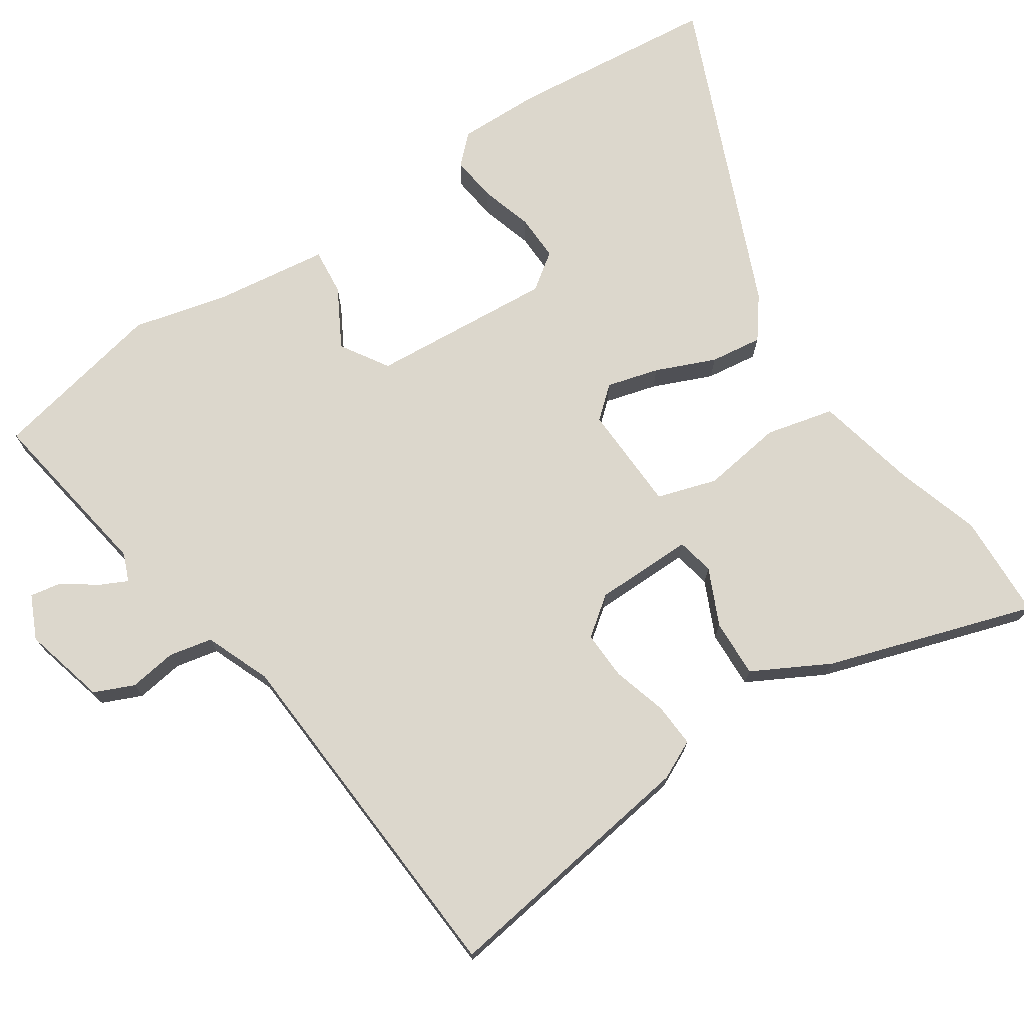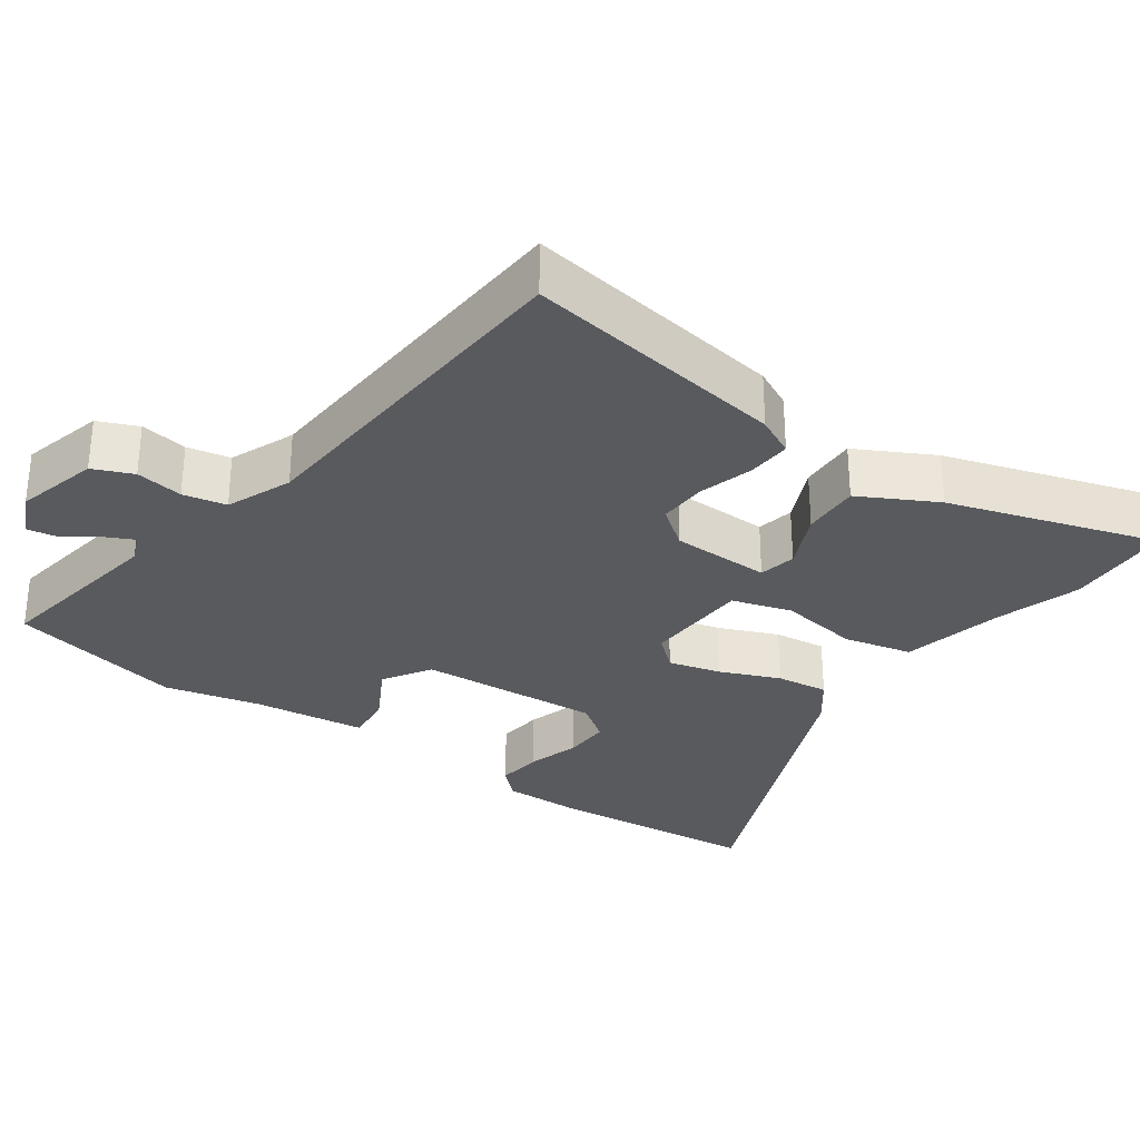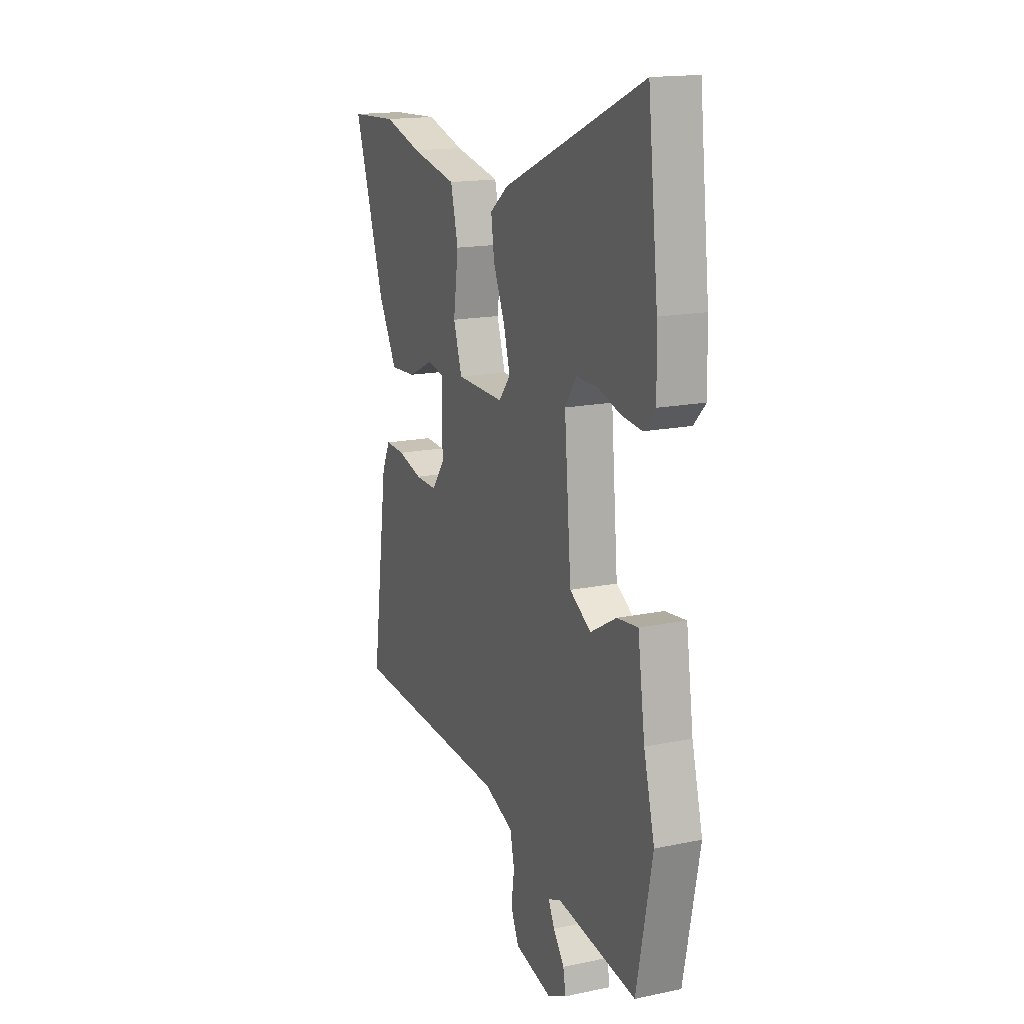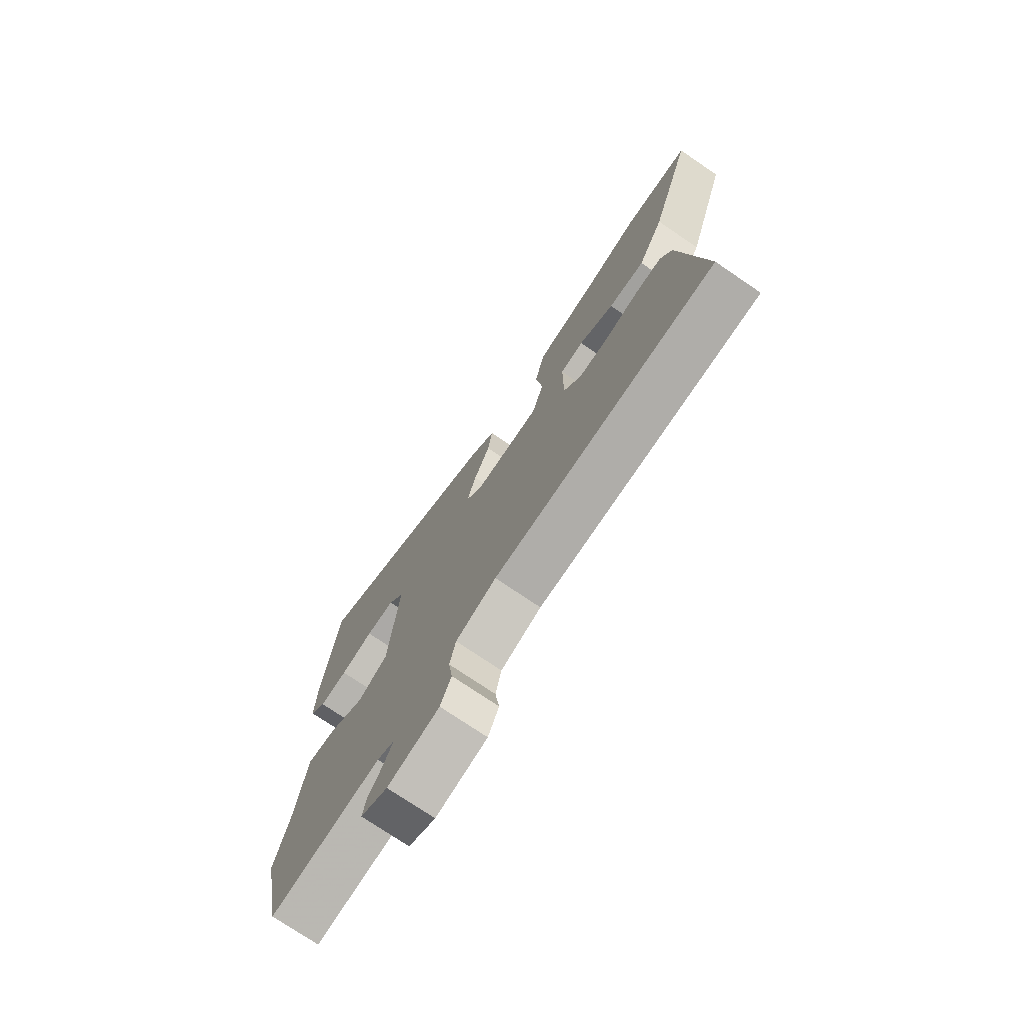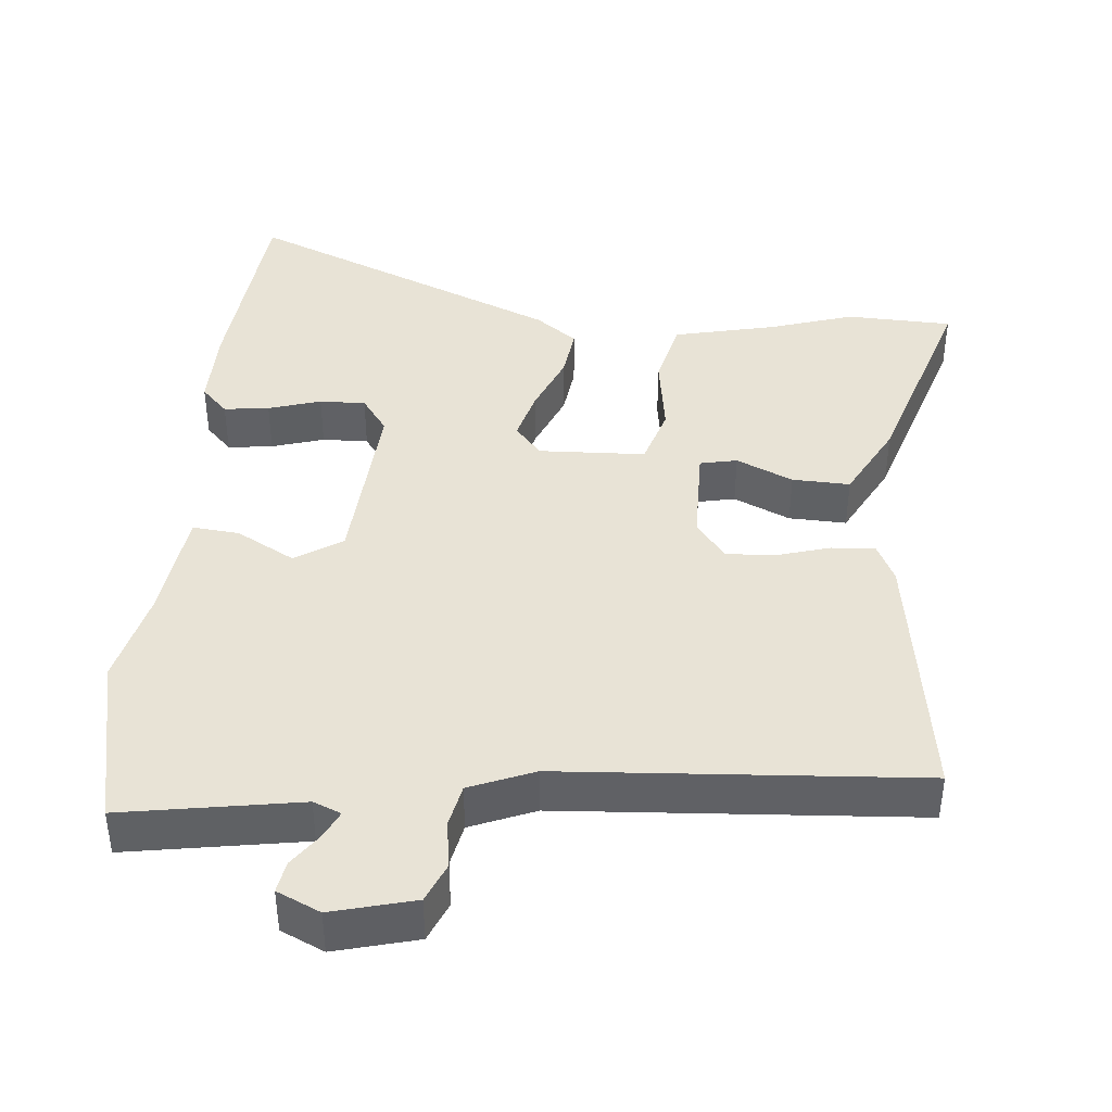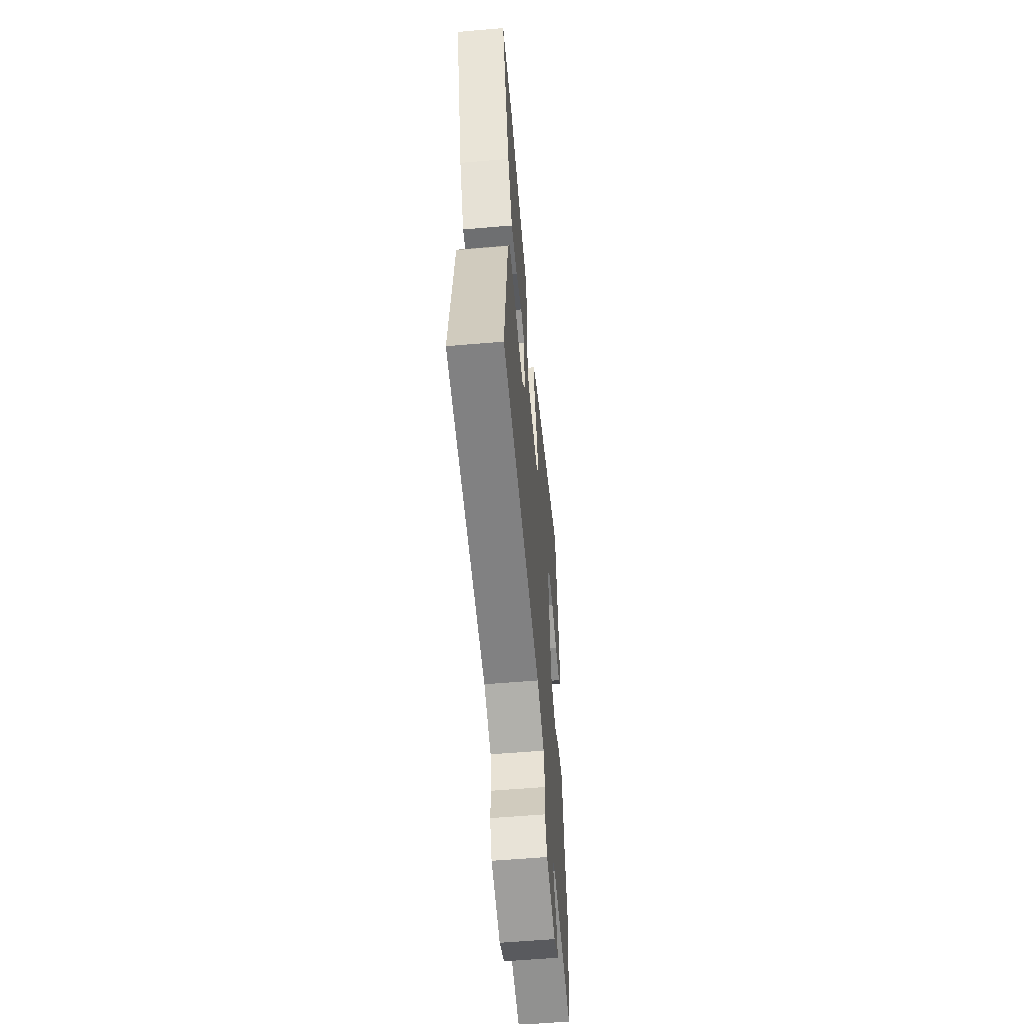
<metadata>
{"format":"obj","ext":"obj","renderer":"f3d","projection":"perspective","resolution":1024,"background":"white","views":[{"elev":73.0,"azim":-124.2,"up":"+Y"},{"elev":-30.9,"azim":-126.1,"up":"+Y"},{"elev":16.2,"azim":66.7,"up":"+Z"},{"elev":-74.7,"azim":-124.2,"up":"+Z"},{"elev":41.4,"azim":-175.6,"up":"+Y"},{"elev":-57.4,"azim":-84.9,"up":"+Z"}]}
</metadata>
<code>
v 0.534 0.07 -0.332
v 0.486 0.07 -0.571
v 0.243 0.07 -0.534
v 0.205 0.07 -0.55
v 0.224 0.07 -0.588
v 0.257 0.07 -0.633
v 0.265 0.07 -0.676
v 0.206 0.07 -0.704
v 0.093 0.07 -0.676
v 0.069 0.07 -0.622
v 0.078 0.07 -0.557
v 0.065 0.07 -0.498
v -0.024 0.07 -0.463
v -0.513 0.07 -0.437
v -0.463 0.07 -0.074
v -0.438 0.07 -0.021
v -0.378 0.07 -0.024
v -0.303 0.07 -0.045
v -0.237 0.07 -0.047
v -0.198 0.07 0.006
v -0.198 0.07 0.141
v -0.249 0.07 0.151
v -0.326 0.07 0.115
v -0.405 0.07 0.111
v -0.462 0.07 0.215
v -0.555 0.07 0.497
v -0.41 0.07 0.504
v -0.294 0.07 0.469
v -0.154 0.07 0.439
v -0.131 0.07 0.346
v -0.146 0.07 0.236
v -0.12 0.07 0.155
v 0.026 0.07 0.151
v 0.062 0.07 0.194
v 0.042 0.07 0.265
v 0.007 0.07 0.346
v -0.003 0.07 0.417
v 0.053 0.07 0.46
v 0.484 0.07 0.646
v 0.515 0.07 0.362
v 0.518 0.07 0.249
v 0.482 0.07 0.211
v 0.42 0.07 0.218
v 0.348 0.07 0.239
v 0.285 0.07 0.24
v 0.25 0.07 0.19
v 0.271 0.07 -0.06
v 0.336 0.07 -0.1
v 0.415 0.07 -0.055
v 0.479 0.07 -0.048
v 0.501 0.07 -0.203
v 0.534 0 -0.332
v 0.486 0 -0.571
v 0.243 0 -0.534
v 0.205 0 -0.55
v 0.224 0 -0.588
v 0.257 0 -0.633
v 0.265 0 -0.676
v 0.206 0 -0.704
v 0.093 0 -0.676
v 0.069 0 -0.622
v 0.078 0 -0.557
v 0.065 0 -0.498
v -0.024 0 -0.463
v -0.513 0 -0.437
v -0.463 0 -0.074
v -0.438 0 -0.021
v -0.378 0 -0.024
v -0.303 0 -0.045
v -0.237 0 -0.047
v -0.198 0 0.006
v -0.198 0 0.141
v -0.249 0 0.151
v -0.326 0 0.115
v -0.405 0 0.111
v -0.462 0 0.215
v -0.555 0 0.497
v -0.41 0 0.504
v -0.294 0 0.469
v -0.154 0 0.439
v -0.131 0 0.346
v -0.146 0 0.236
v -0.12 0 0.155
v 0.026 0 0.151
v 0.062 0 0.194
v 0.042 0 0.265
v 0.007 0 0.346
v -0.003 0 0.417
v 0.053 0 0.46
v 0.484 0 0.646
v 0.515 0 0.362
v 0.518 0 0.249
v 0.482 0 0.211
v 0.42 0 0.218
v 0.348 0 0.239
v 0.285 0 0.24
v 0.25 0 0.19
v 0.271 0 -0.06
v 0.336 0 -0.1
v 0.415 0 -0.055
v 0.479 0 -0.048
v 0.501 0 -0.203
f 48 49 50 51
f 47 48 51 1
f 41 42 43 44
f 41 44 45
f 40 41 45
f 39 40 45
f 38 39 45 46
f 35 36 37 38
f 34 35 38 46
f 28 29 30 31
f 28 31 32
f 27 28 32
f 26 27 32
f 25 26 32
f 22 23 24 25
f 21 22 25 32
f 20 21 32 33
f 15 16 17 18
f 13 14 15 18
f 12 13 18 19
f 8 9 10 11
f 8 11 12
f 5 6 7 8
f 4 5 8 12
f 3 4 12 19
f 47 1 2 3
f 33 34 46 47
f 20 33 47
f 3 19 20 47
f 102 101 100 99
f 52 102 99 98
f 95 94 93 92
f 96 95 92
f 96 92 91
f 96 91 90
f 97 96 90 89
f 89 88 87 86
f 97 89 86 85
f 82 81 80 79
f 83 82 79
f 83 79 78
f 83 78 77
f 83 77 76
f 76 75 74 73
f 83 76 73 72
f 84 83 72 71
f 69 68 67 66
f 69 66 65 64
f 70 69 64 63
f 62 61 60 59
f 63 62 59
f 59 58 57 56
f 63 59 56 55
f 70 63 55 54
f 54 53 52 98
f 98 97 85 84
f 98 84 71
f 98 71 70 54
f 1 52 53 2
f 2 53 54 3
f 3 54 55 4
f 4 55 56 5
f 5 56 57 6
f 6 57 58 7
f 7 58 59 8
f 8 59 60 9
f 9 60 61 10
f 10 61 62 11
f 11 62 63 12
f 12 63 64 13
f 13 64 65 14
f 14 65 66 15
f 15 66 67 16
f 16 67 68 17
f 17 68 69 18
f 18 69 70 19
f 19 70 71 20
f 20 71 72 21
f 21 72 73 22
f 22 73 74 23
f 23 74 75 24
f 24 75 76 25
f 25 76 77 26
f 26 77 78 27
f 27 78 79 28
f 28 79 80 29
f 29 80 81 30
f 30 81 82 31
f 31 82 83 32
f 32 83 84 33
f 33 84 85 34
f 34 85 86 35
f 35 86 87 36
f 36 87 88 37
f 37 88 89 38
f 38 89 90 39
f 39 90 91 40
f 40 91 92 41
f 41 92 93 42
f 42 93 94 43
f 43 94 95 44
f 44 95 96 45
f 45 96 97 46
f 46 97 98 47
f 47 98 99 48
f 48 99 100 49
f 49 100 101 50
f 50 101 102 51
f 51 102 52 1

</code>
